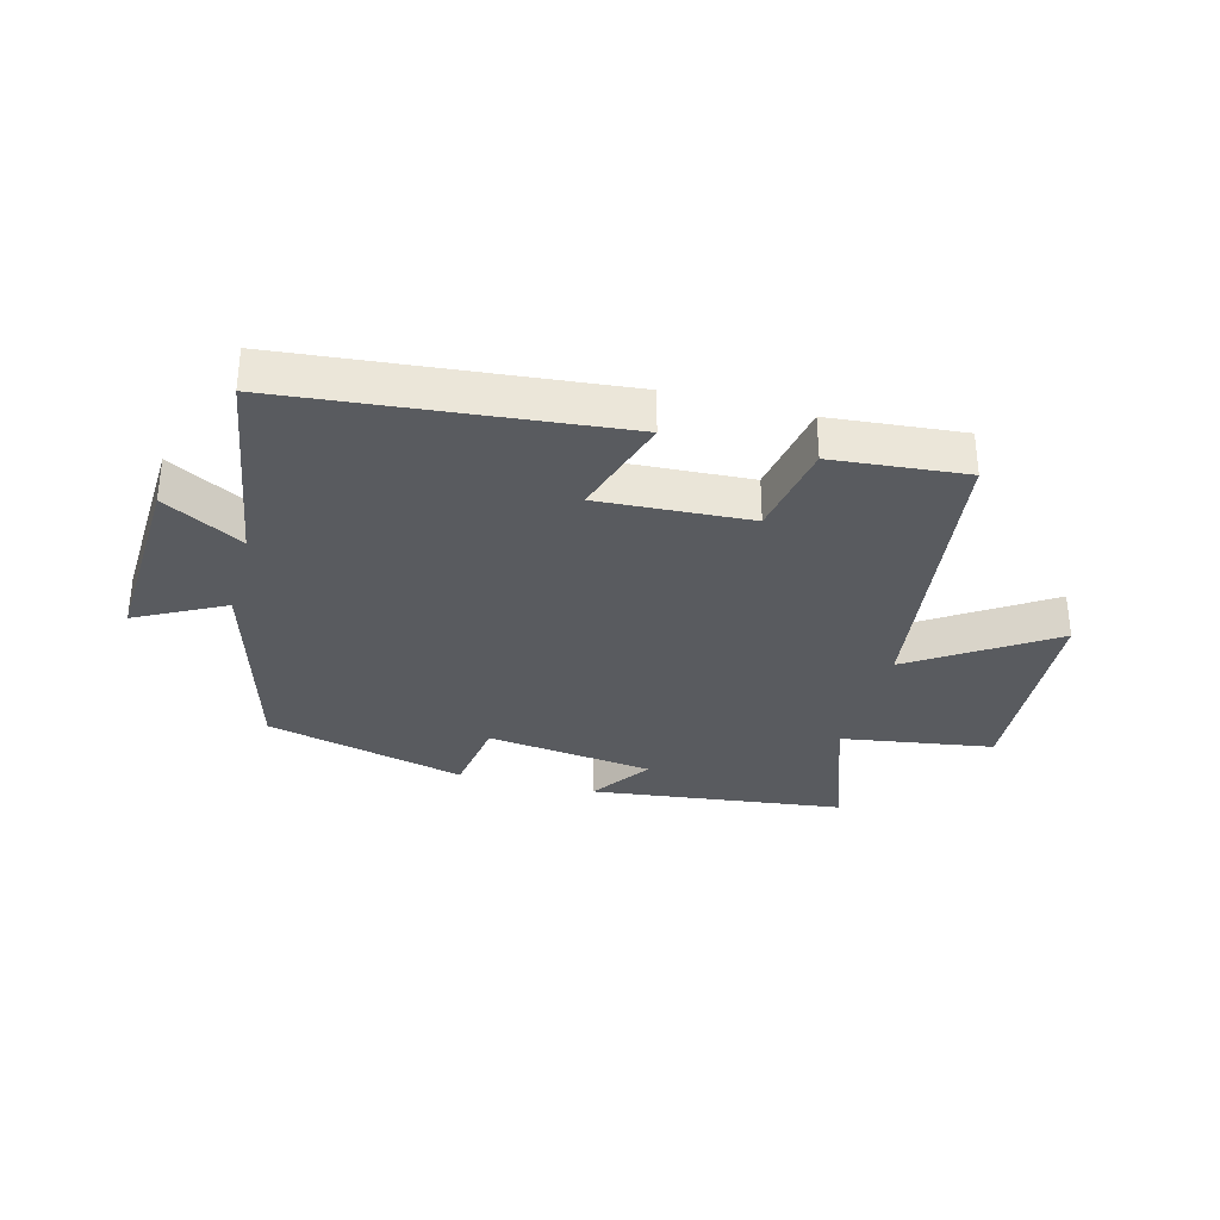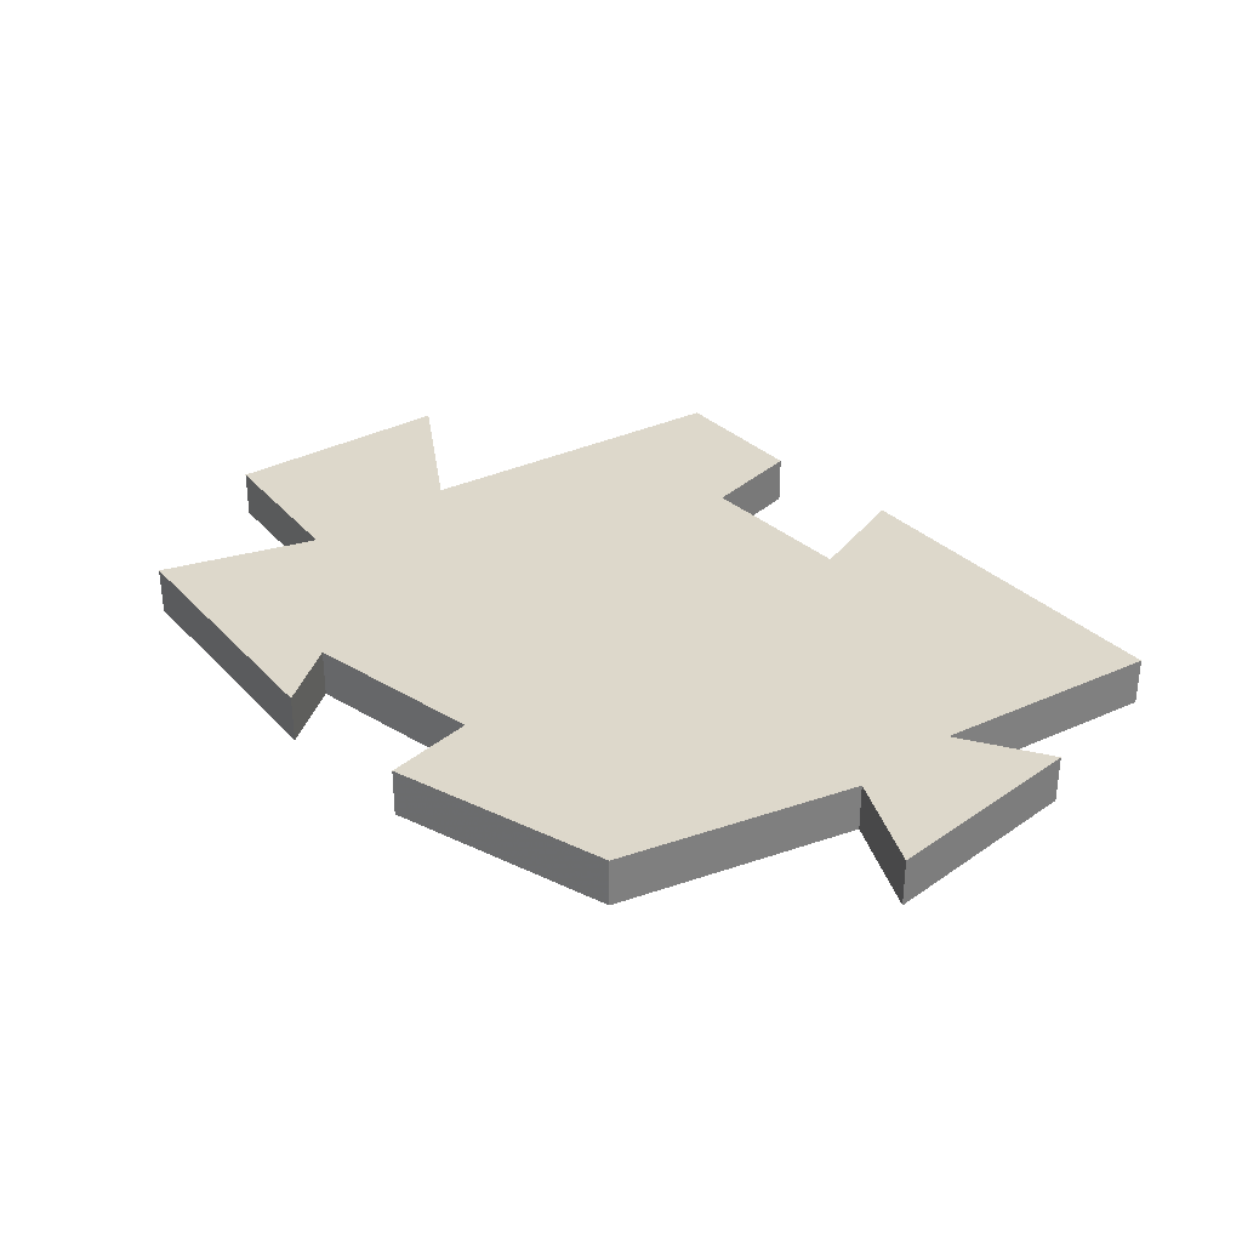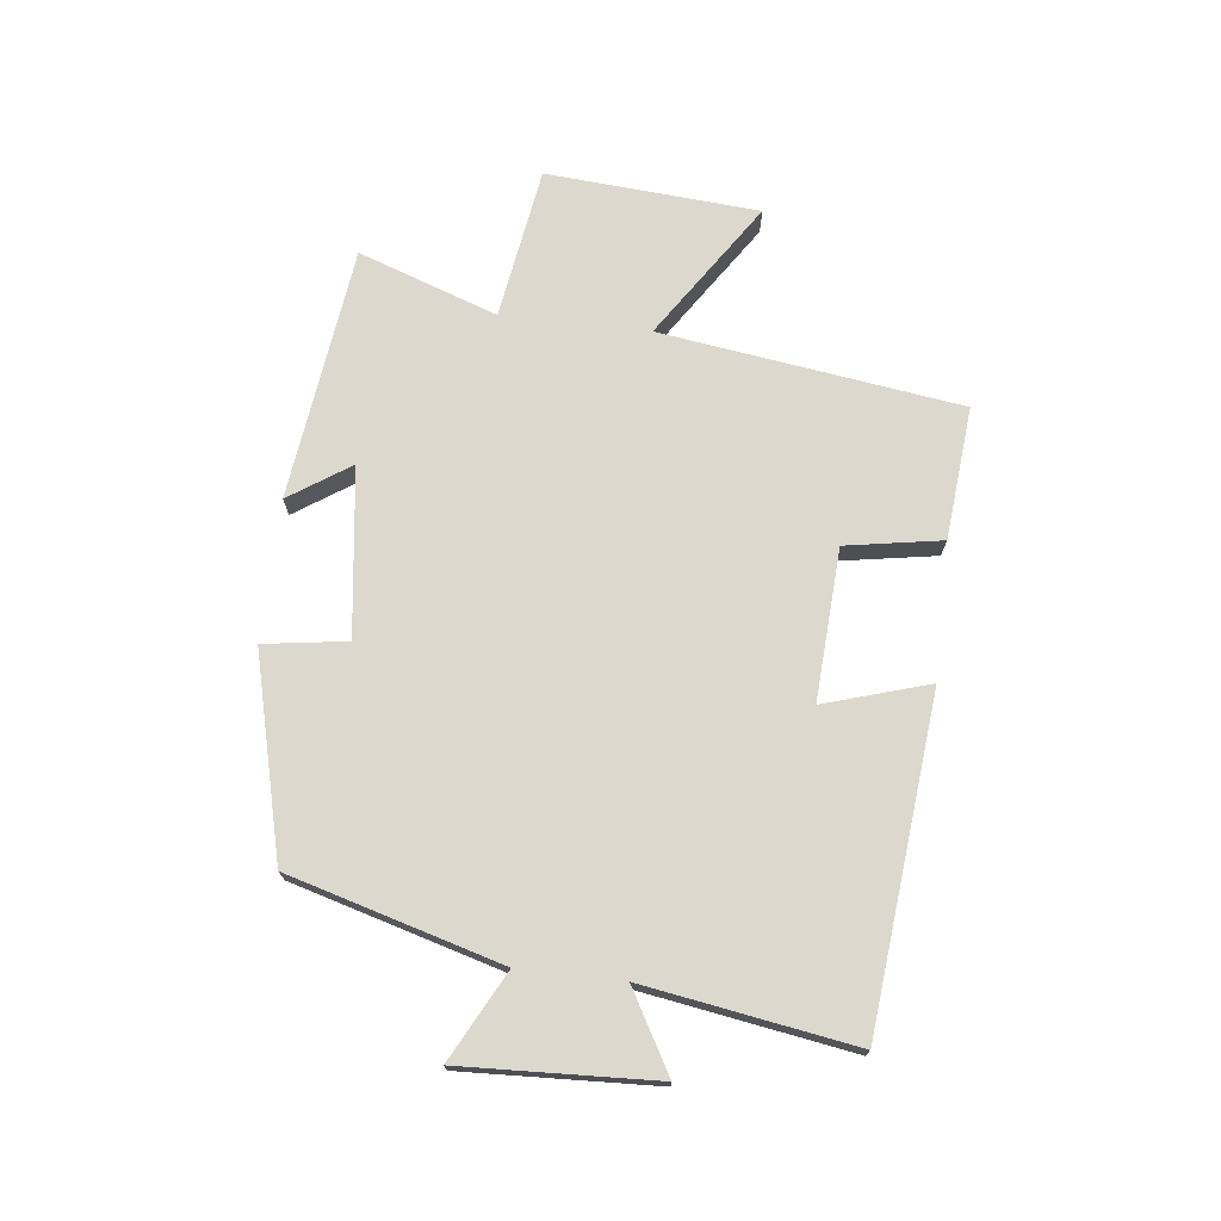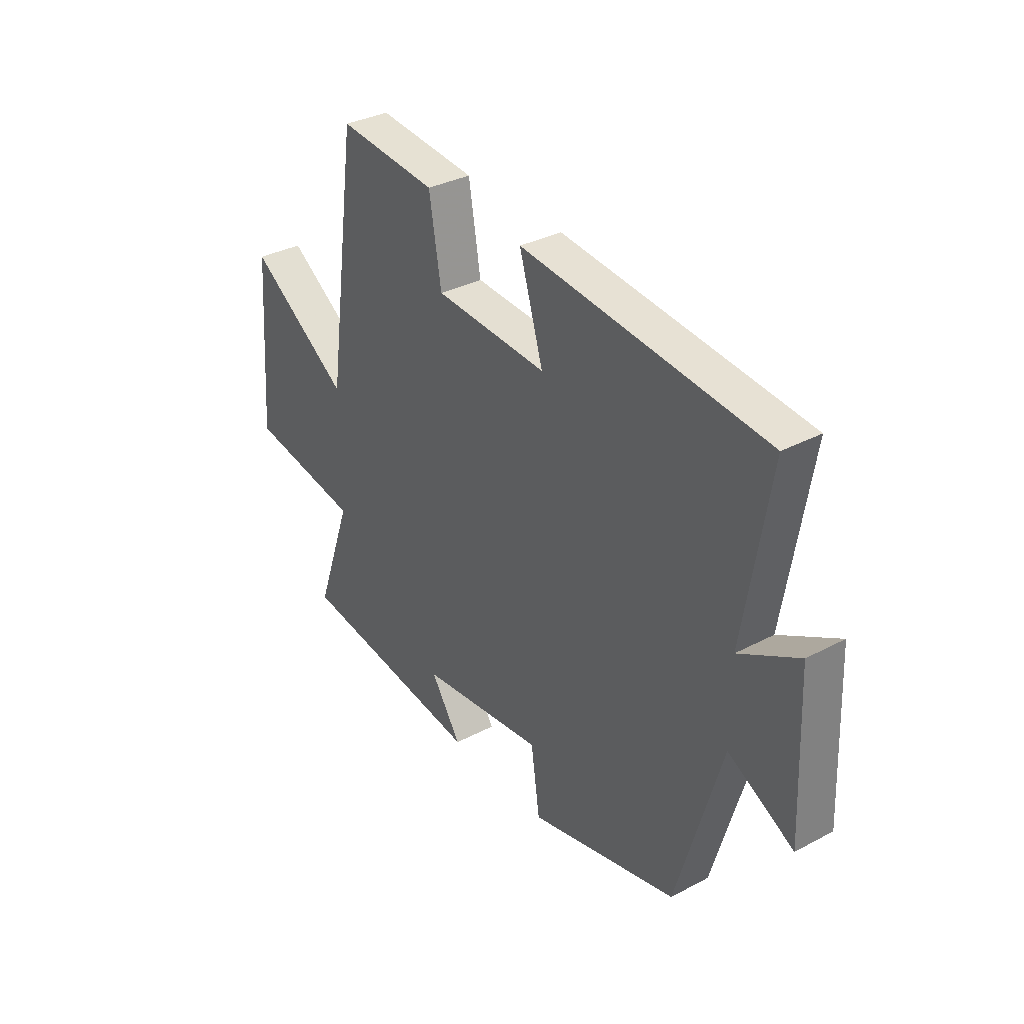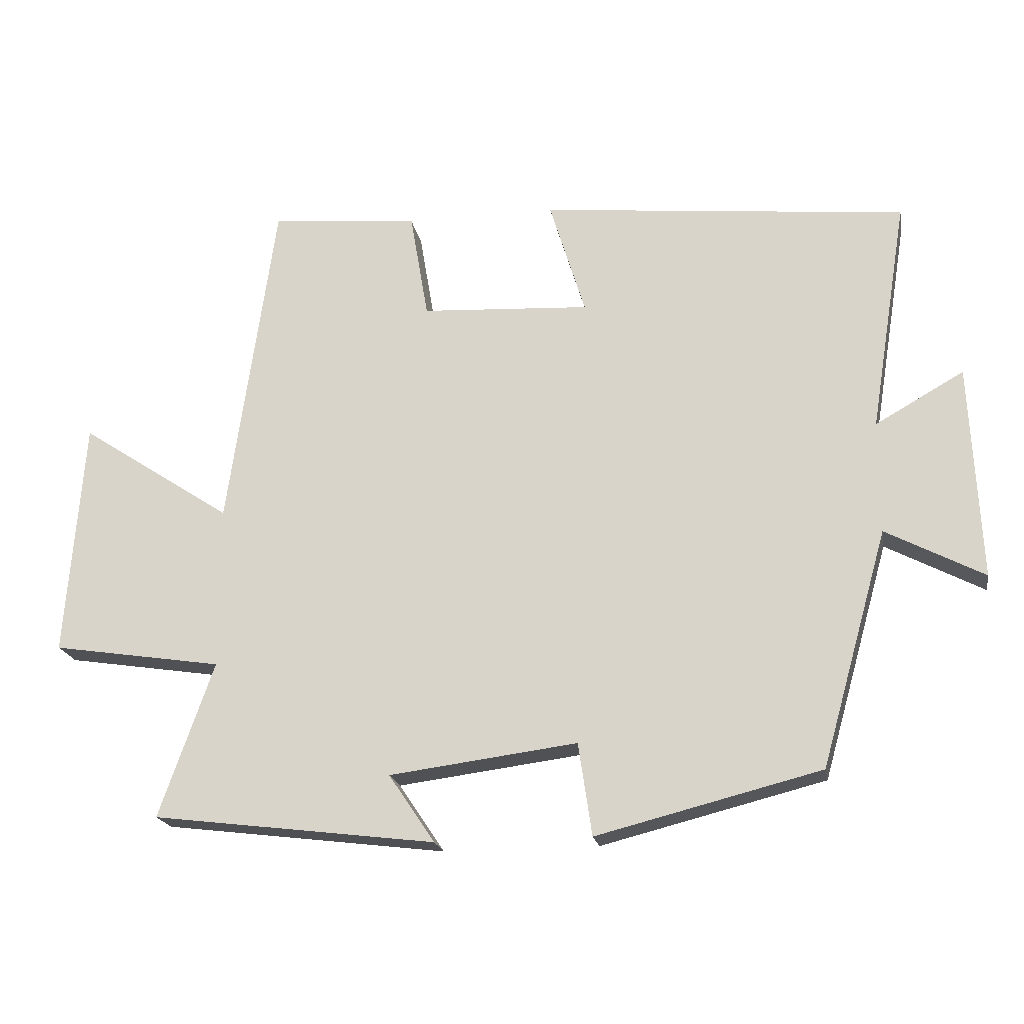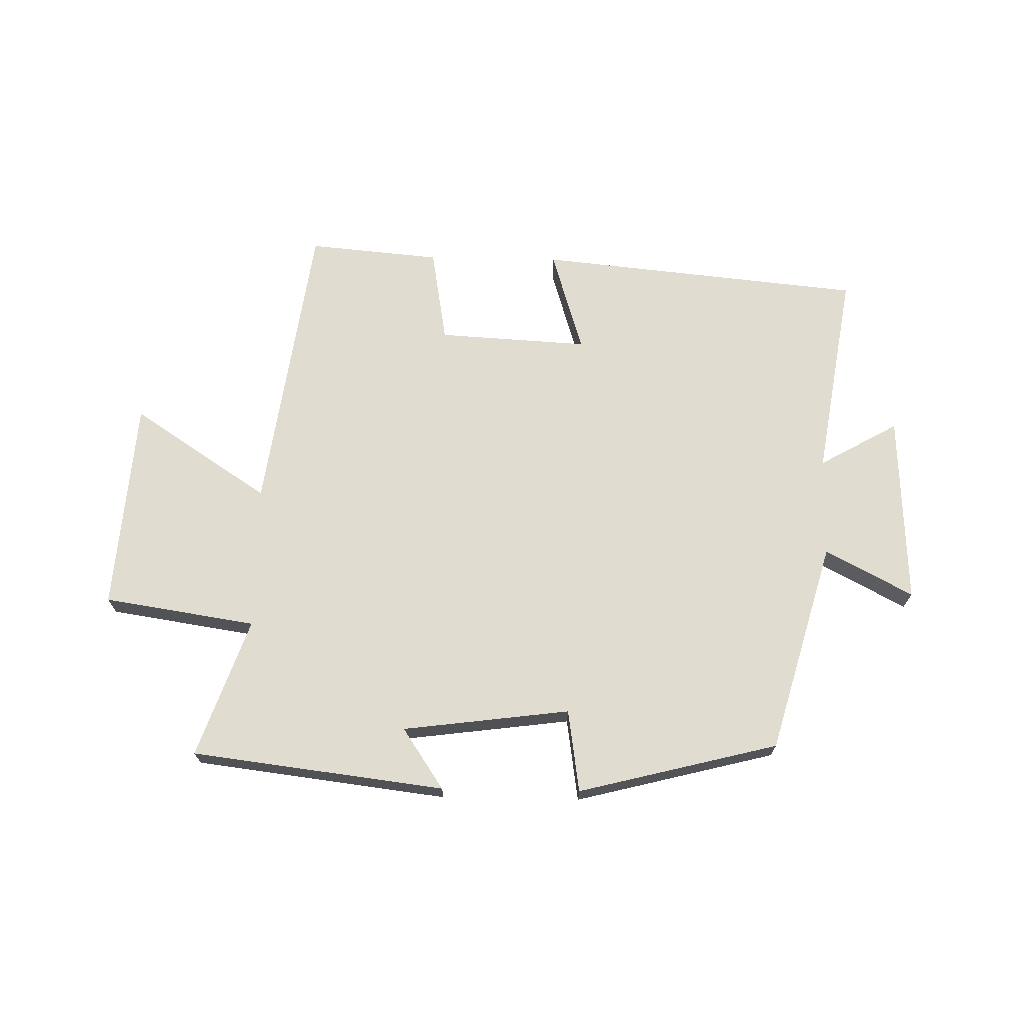
<metadata>
{"format":"obj","ext":"obj","renderer":"f3d","projection":"perspective","resolution":1024,"background":"white","views":[{"elev":-32.2,"azim":-15.0,"up":"+Y"},{"elev":31.5,"azim":-131.8,"up":"+Y"},{"elev":72.2,"azim":-83.4,"up":"+Y"},{"elev":33.9,"azim":-125.6,"up":"+Z"},{"elev":-19.8,"azim":-169.9,"up":"+Z"},{"elev":69.6,"azim":-178.9,"up":"+Y"}]}
</metadata>
<code>
v 0.581 0.07 -0.448
v 0.161 0.07 -0.5
v 0.229 0.07 -0.399
v -0.049 0.07 -0.363
v -0.069 0.07 -0.5
v -0.401 0.07 -0.416
v -0.5 0.07 -0.067
v -0.645 0.07 -0.143
v -0.631 0.07 0.175
v -0.5 0.07 0.101
v -0.556 0.07 0.446
v -0.014 0.07 0.5
v -0.067 0.07 0.327
v 0.183 0.07 0.341
v 0.21 0.07 0.5
v 0.43 0.07 0.52
v 0.5 0.07 0.024
v 0.726 0.07 0.173
v 0.752 0.07 -0.179
v 0.5 0.07 -0.218
v 0.581 0 -0.448
v 0.161 0 -0.5
v 0.229 0 -0.399
v -0.049 0 -0.363
v -0.069 0 -0.5
v -0.401 0 -0.416
v -0.5 0 -0.067
v -0.645 0 -0.143
v -0.631 0 0.175
v -0.5 0 0.101
v -0.556 0 0.446
v -0.014 0 0.5
v -0.067 0 0.327
v 0.183 0 0.341
v 0.21 0 0.5
v 0.43 0 0.52
v 0.5 0 0.024
v 0.726 0 0.173
v 0.752 0 -0.179
v 0.5 0 -0.218
f 17 18 19 20
f 16 17 20
f 15 16 20
f 14 15 20
f 13 14 20 1
f 10 11 12 13
f 10 13 1
f 7 8 9 10
f 6 7 10
f 5 6 10
f 4 5 10
f 3 4 10
f 3 10 1
f 1 2 3
f 40 39 38 37
f 40 37 36
f 40 36 35
f 40 35 34
f 21 40 34 33
f 33 32 31 30
f 21 33 30
f 30 29 28 27
f 30 27 26
f 30 26 25
f 30 25 24
f 30 24 23
f 21 30 23
f 23 22 21
f 1 21 22 2
f 2 22 23 3
f 3 23 24 4
f 4 24 25 5
f 5 25 26 6
f 6 26 27 7
f 7 27 28 8
f 8 28 29 9
f 9 29 30 10
f 10 30 31 11
f 11 31 32 12
f 12 32 33 13
f 13 33 34 14
f 14 34 35 15
f 15 35 36 16
f 16 36 37 17
f 17 37 38 18
f 18 38 39 19
f 19 39 40 20
f 20 40 21 1

</code>
